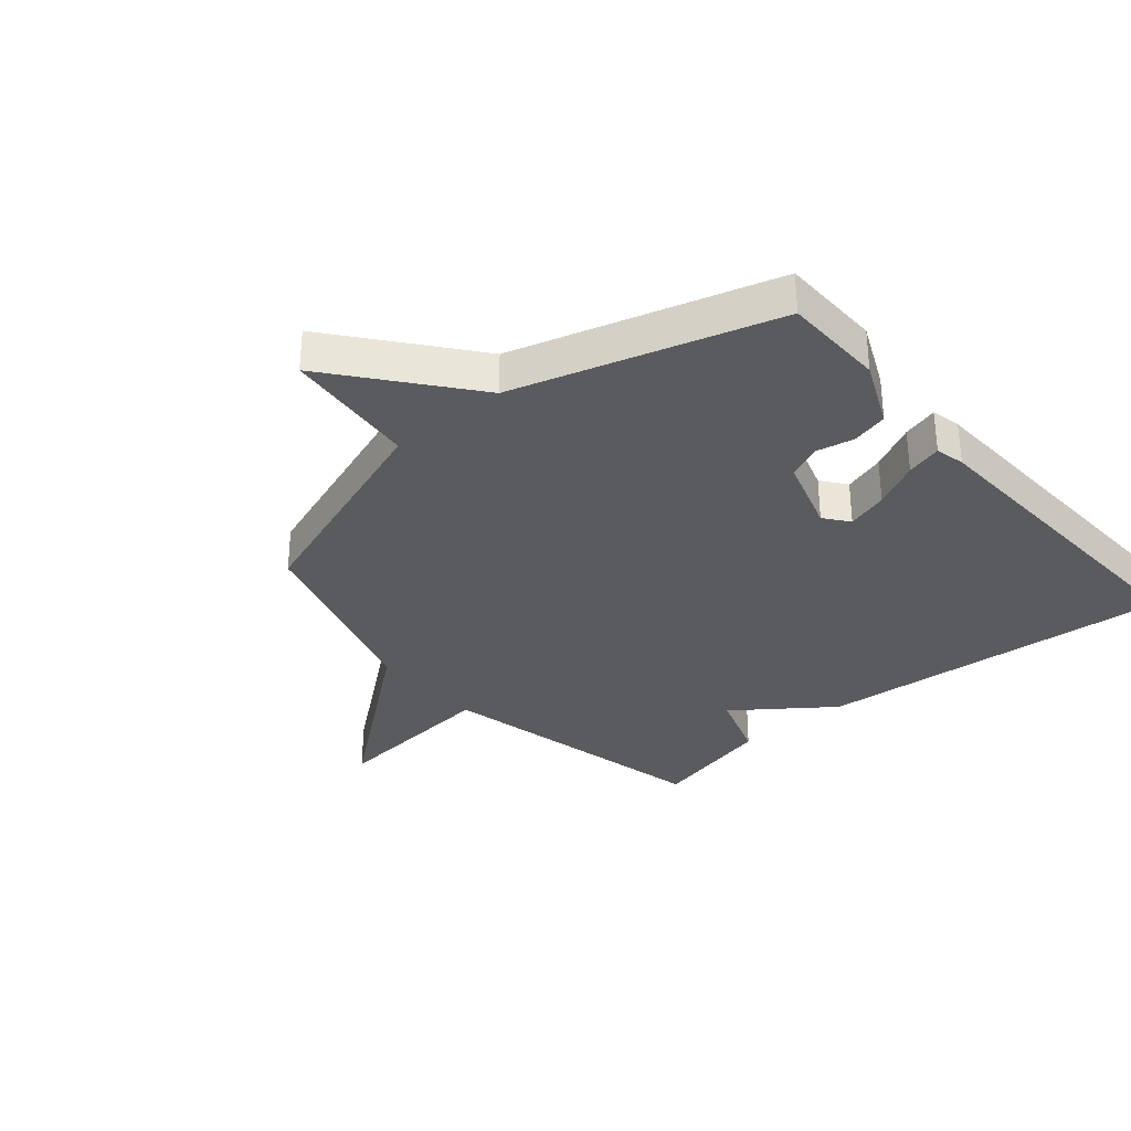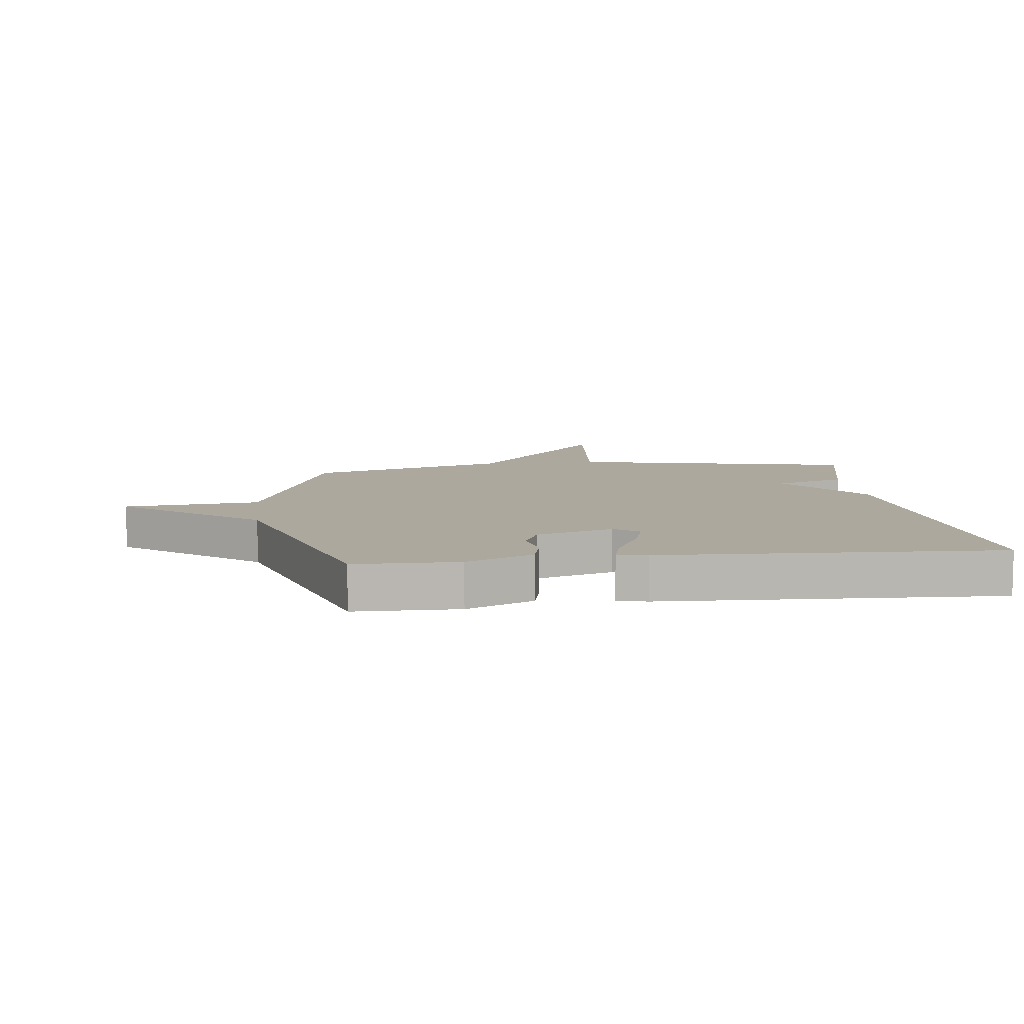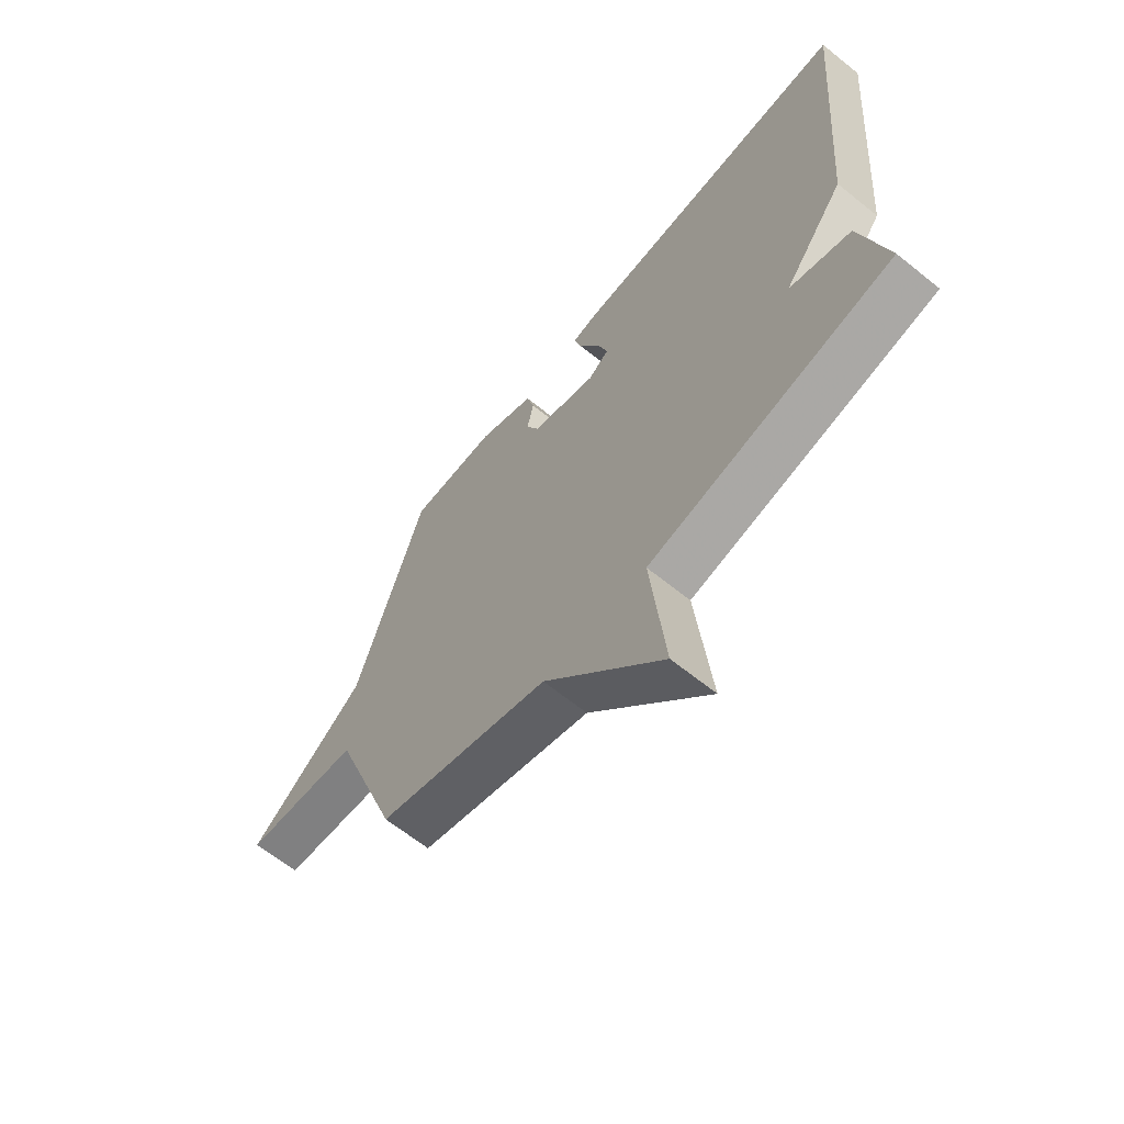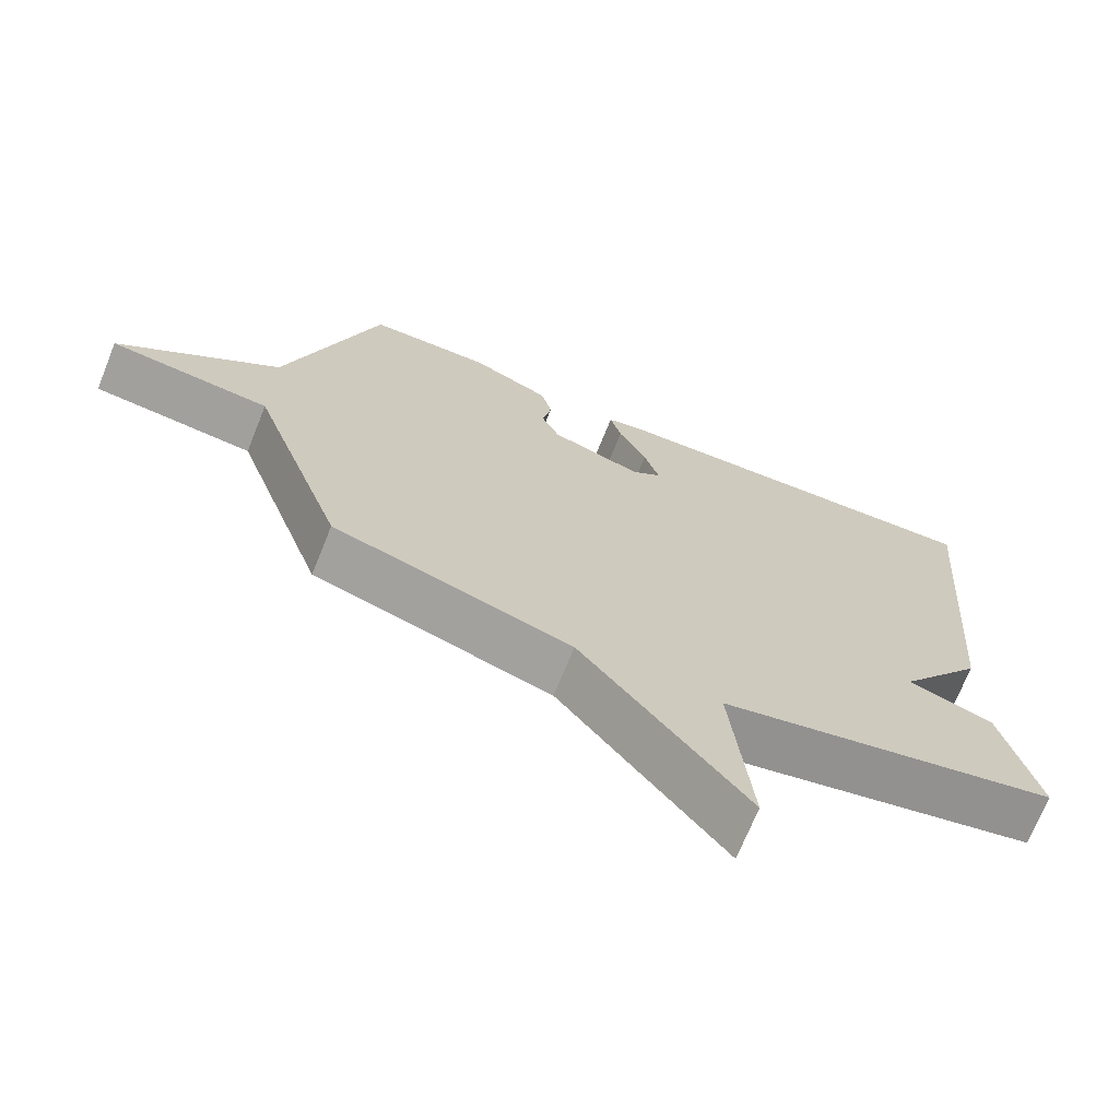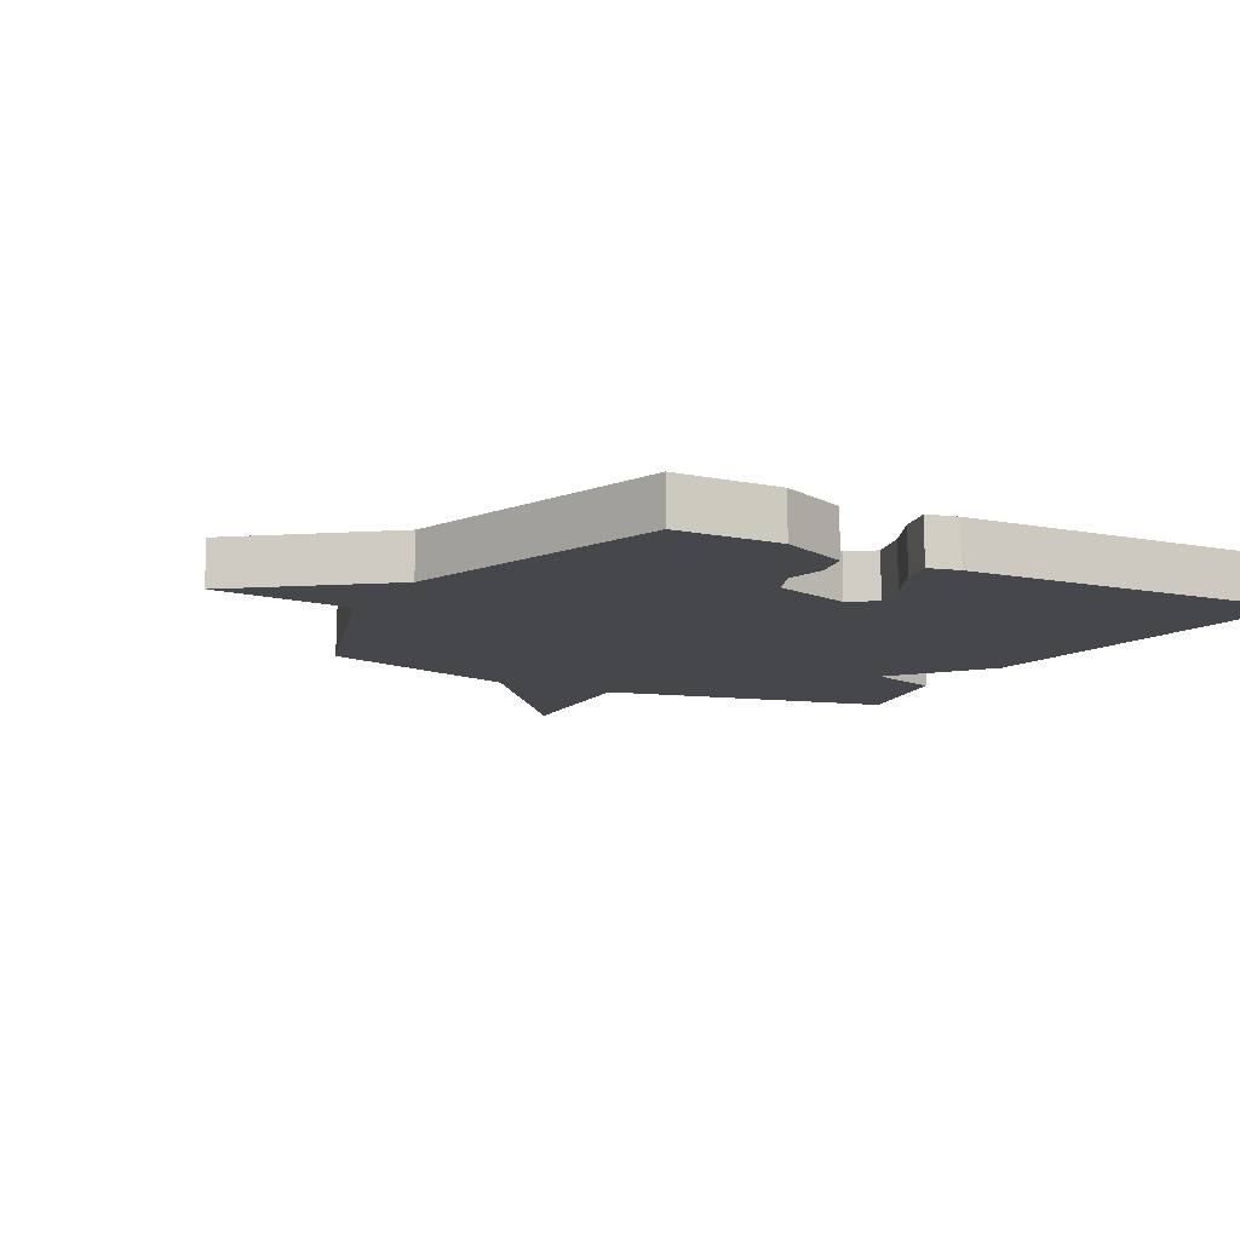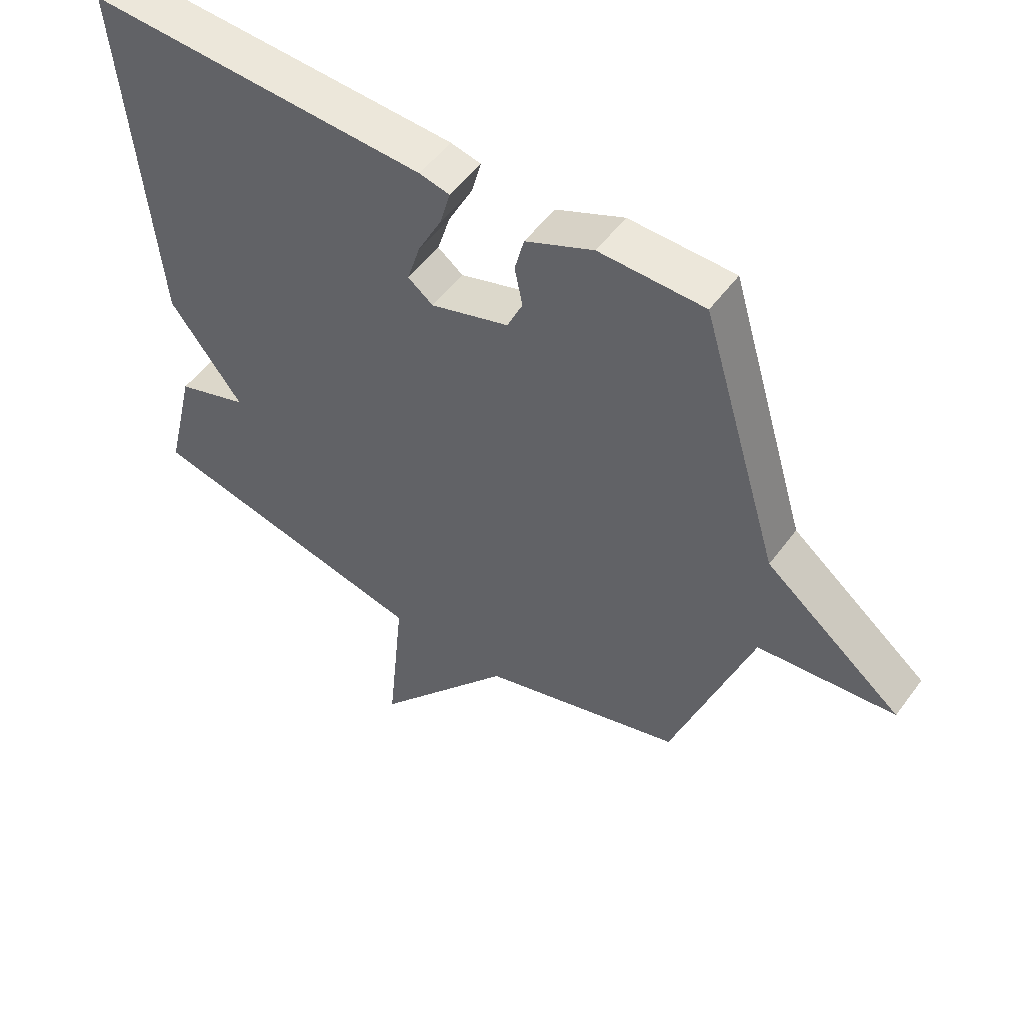
<metadata>
{"format":"obj","ext":"obj","renderer":"f3d","projection":"perspective","resolution":1024,"background":"white","views":[{"elev":-32.3,"azim":-49.4,"up":"+Y"},{"elev":8.7,"azim":-6.9,"up":"+Y"},{"elev":-65.1,"azim":51.0,"up":"+Z"},{"elev":-70.4,"azim":-22.0,"up":"+Z"},{"elev":-10.7,"azim":-29.1,"up":"+Y"},{"elev":52.5,"azim":-144.6,"up":"+Z"}]}
</metadata>
<code>
v -0.5 0.07 -0.5
v -0.629 0.07 -0.13
v -0.852 0.07 -0.107
v -0.629 0.07 0.07
v -0.5 0.07 0.5
v -0.33 0.07 0.502
v -0.22 0.07 0.452
v -0.205 0.07 0.392
v -0.218 0.07 0.328
v -0.193 0.07 0.272
v -0.066 0.07 0.231
v -0.025 0.07 0.262
v -0.046 0.07 0.331
v -0.085 0.07 0.408
v -0.101 0.07 0.467
v -0.052 0.07 0.478
v 0.5 0.07 0.5
v 0.451 0.07 -0.094
v 0.333 0.07 -0.253
v 0.451 0.07 -0.294
v 0.5 0.07 -0.5
v 0.03 0.07 -0.602
v 0.058 0.07 -0.889
v -0.17 0.07 -0.602
v -0.5 0 -0.5
v -0.629 0 -0.13
v -0.852 0 -0.107
v -0.629 0 0.07
v -0.5 0 0.5
v -0.33 0 0.502
v -0.22 0 0.452
v -0.205 0 0.392
v -0.218 0 0.328
v -0.193 0 0.272
v -0.066 0 0.231
v -0.025 0 0.262
v -0.046 0 0.331
v -0.085 0 0.408
v -0.101 0 0.467
v -0.052 0 0.478
v 0.5 0 0.5
v 0.451 0 -0.094
v 0.333 0 -0.253
v 0.451 0 -0.294
v 0.5 0 -0.5
v 0.03 0 -0.602
v 0.058 0 -0.889
v -0.17 0 -0.602
f 22 23 24
f 24 1 2
f 22 24 2
f 21 22 2
f 20 21 2
f 19 20 2
f 17 18 19
f 16 17 19
f 15 16 19
f 14 15 19
f 13 14 19
f 12 13 19
f 11 12 19
f 10 11 19 2
f 2 3 4
f 10 2 4
f 9 10 4
f 7 8 9
f 6 7 9
f 5 6 9
f 4 5 9
f 48 47 46
f 26 25 48
f 26 48 46
f 26 46 45
f 26 45 44
f 26 44 43
f 43 42 41
f 43 41 40
f 43 40 39
f 43 39 38
f 43 38 37
f 43 37 36
f 43 36 35
f 26 43 35 34
f 28 27 26
f 28 26 34
f 28 34 33
f 33 32 31
f 33 31 30
f 33 30 29
f 33 29 28
f 1 25 26 2
f 2 26 27 3
f 3 27 28 4
f 4 28 29 5
f 5 29 30 6
f 6 30 31 7
f 7 31 32 8
f 8 32 33 9
f 9 33 34 10
f 10 34 35 11
f 11 35 36 12
f 12 36 37 13
f 13 37 38 14
f 14 38 39 15
f 15 39 40 16
f 16 40 41 17
f 17 41 42 18
f 18 42 43 19
f 19 43 44 20
f 20 44 45 21
f 21 45 46 22
f 22 46 47 23
f 23 47 48 24
f 24 48 25 1

</code>
